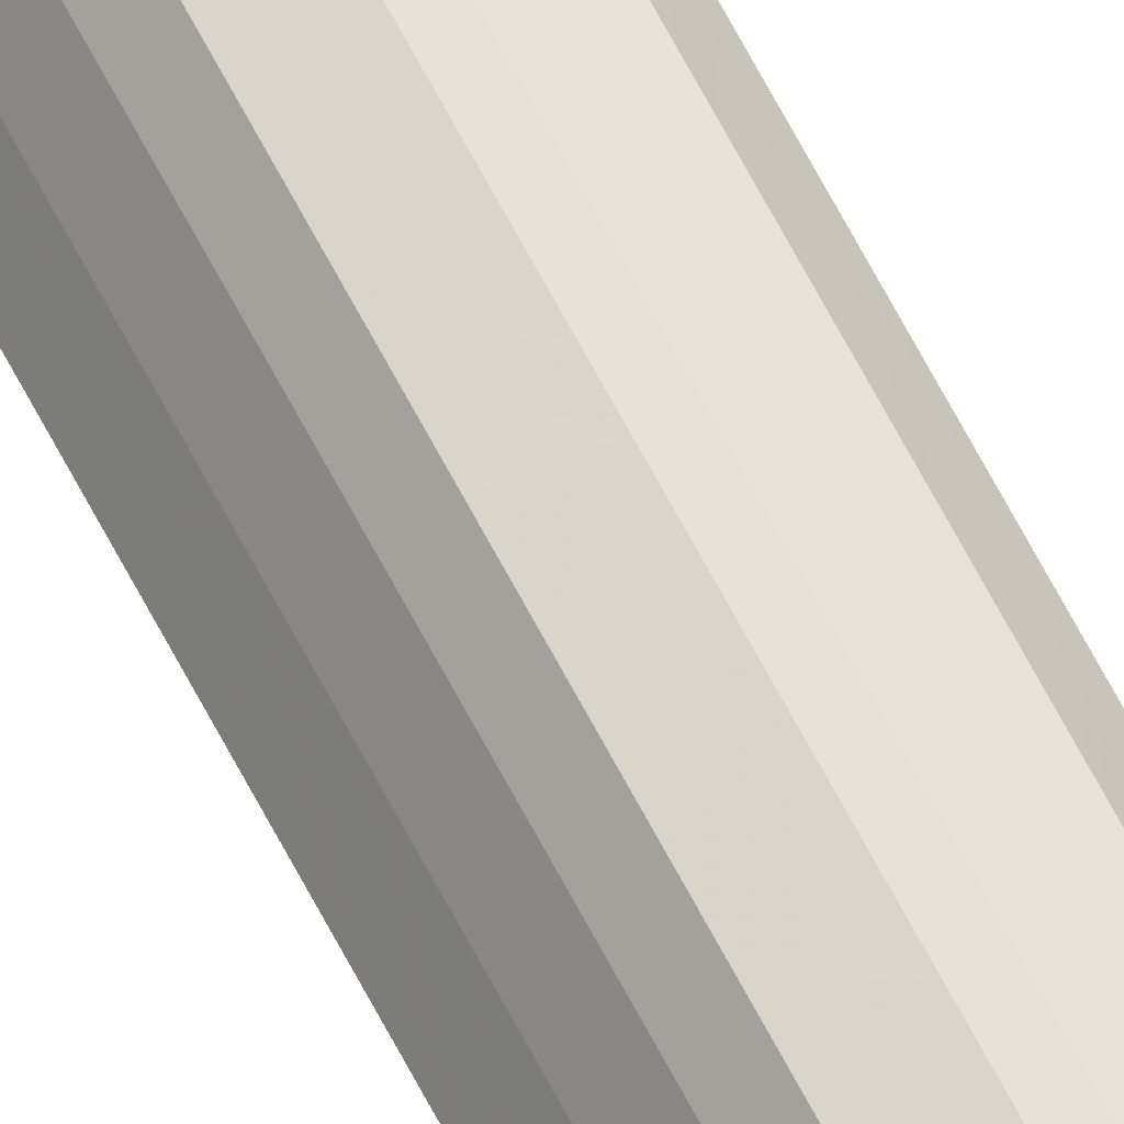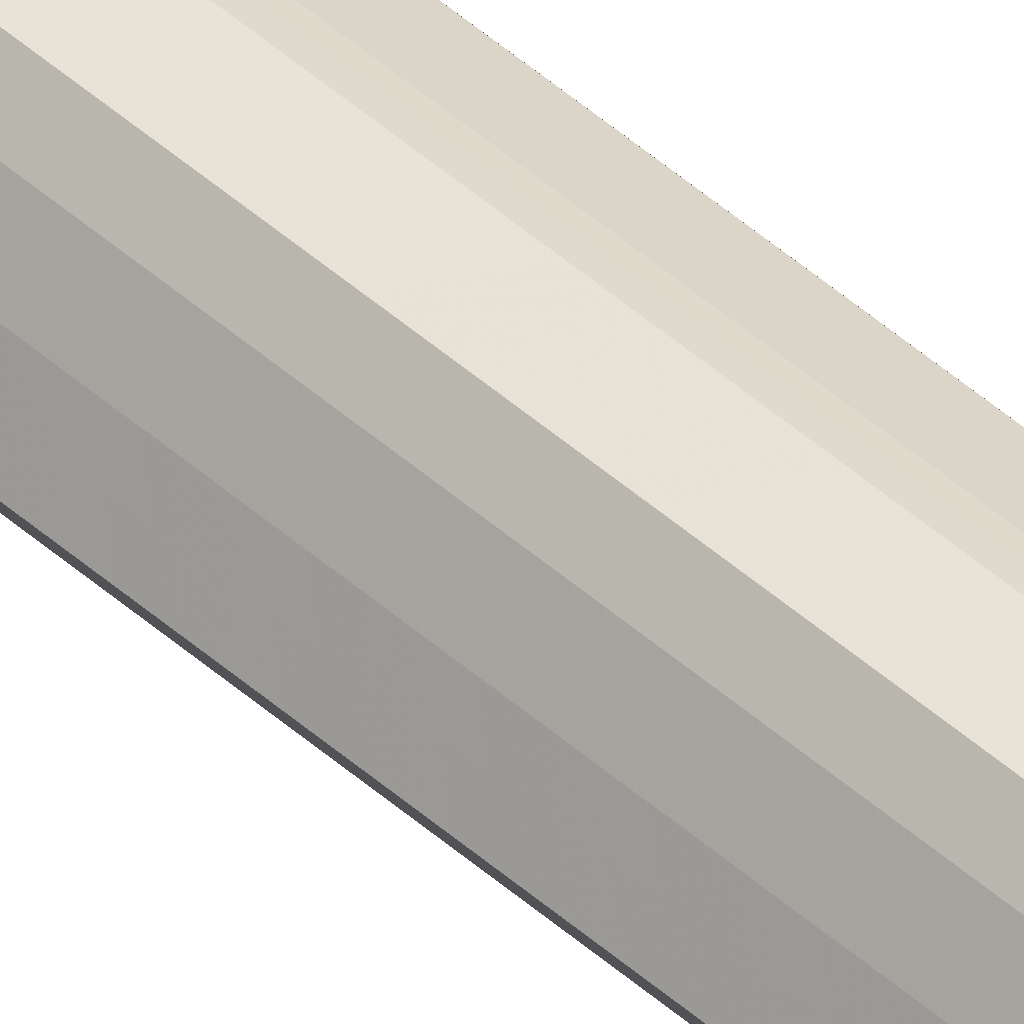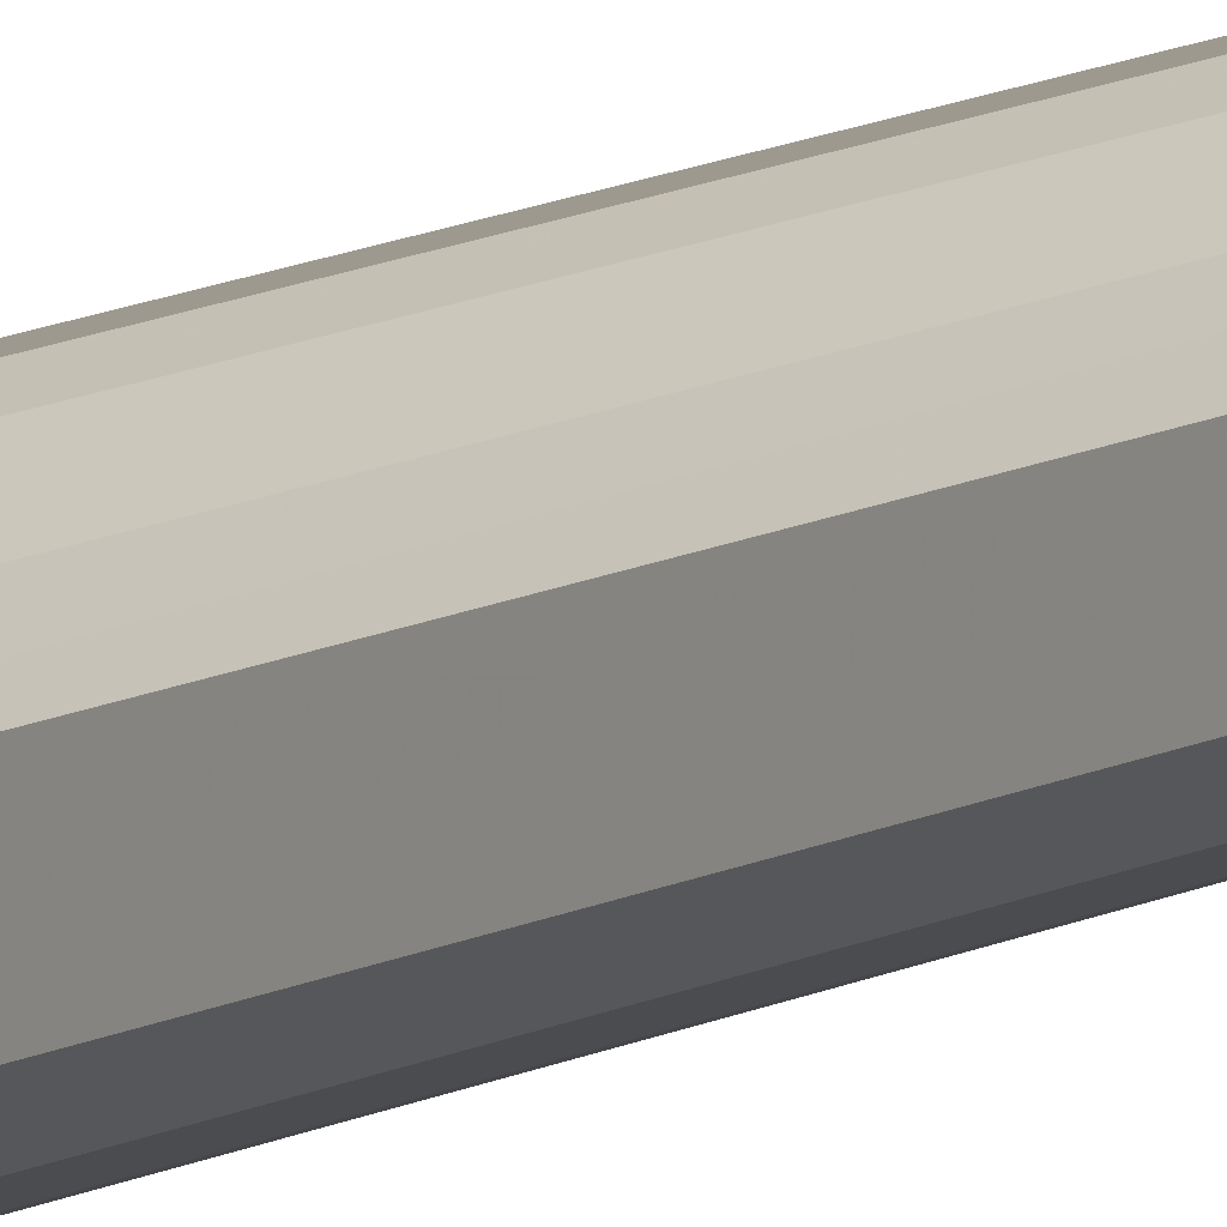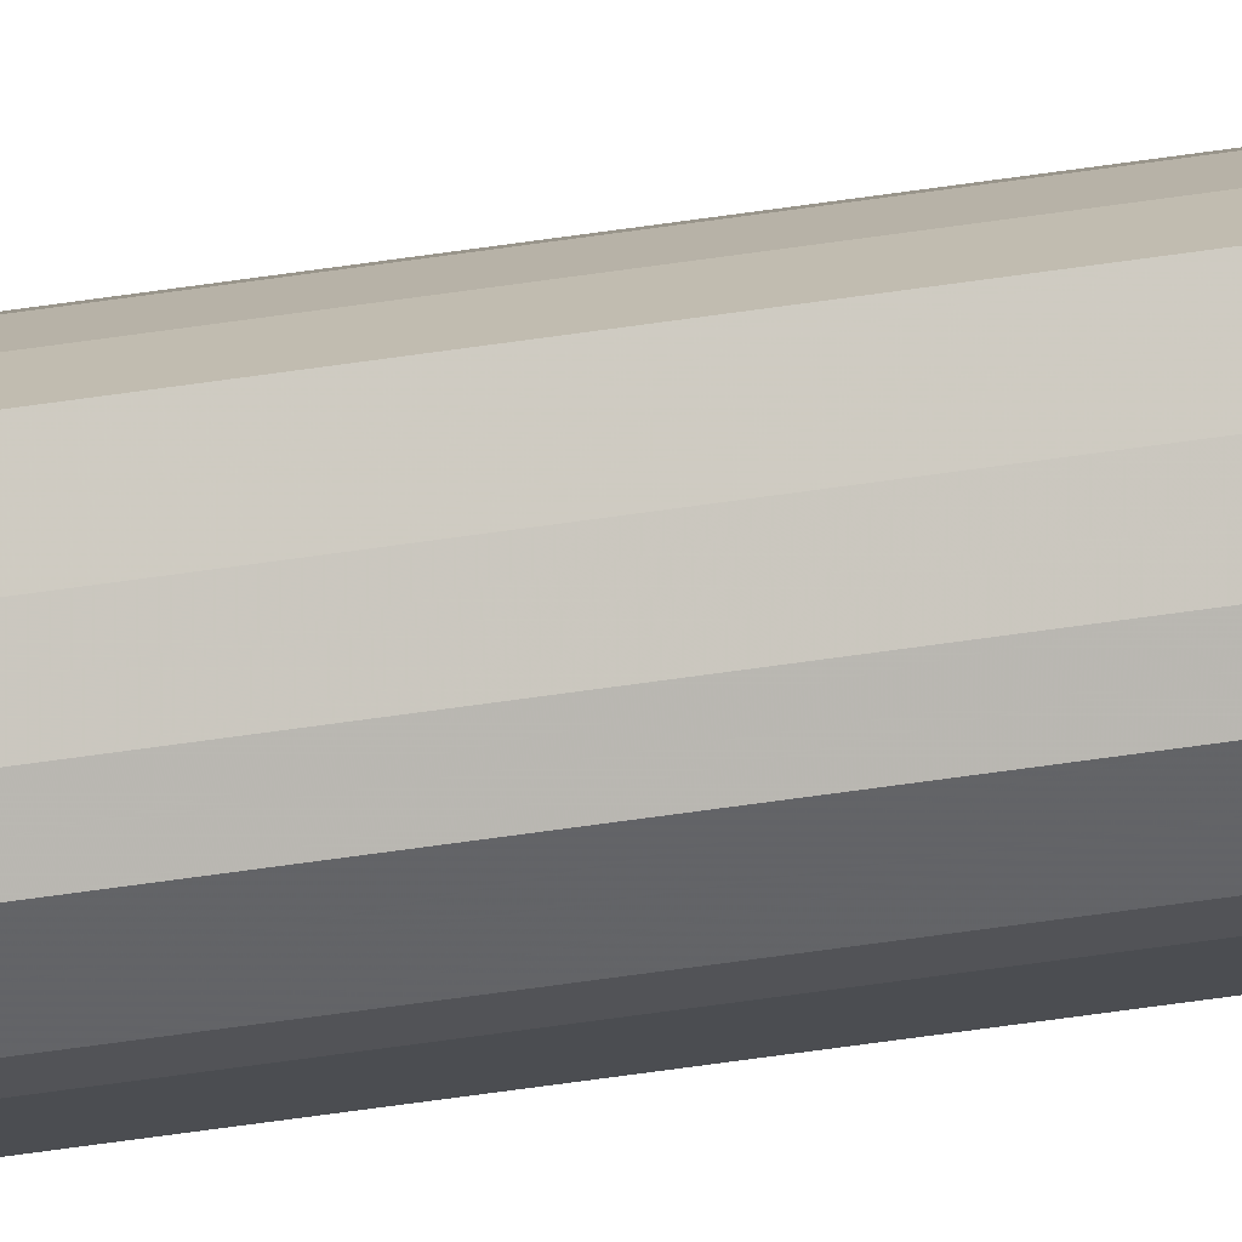
<metadata>
{"format":"obj","ext":"obj","renderer":"f3d","projection":"perspective","resolution":1024,"background":"white","views":[{"elev":66.0,"azim":152.5,"up":"+Z"},{"elev":45.3,"azim":136.0,"up":"+Z"},{"elev":6.7,"azim":-155.8,"up":"+Z"},{"elev":-41.6,"azim":101.2,"up":"+Z"}]}
</metadata>
<code>
o 14244
v 2226 1866 13.4
v 2226 1866 13.4
v 2226 1870 13.4
v 2226 1866 13.41
v 2226 1870 13.4
v 2226 1866 13.4
v 2226 1870 13.4
v 2226 1866 13.43
v 2226 1870 13.41
v 2226 1866 13.41
v 2226 1870 13.41
v 2226 1866 13.44
v 2226 1870 13.43
v 2226 1866 13.43
v 2226 1870 13.43
v 2226 1866 13.46
v 2226 1870 13.44
v 2226 1866 13.44
v 2226 1870 13.44
v 2226 1866 13.48
v 2226 1870 13.46
v 2226 1866 13.46
v 2226 1870 13.46
v 2226 1866 13.49
v 2226 1870 13.48
v 2226 1866 13.48
v 2226 1870 13.48
v 2226 1866 13.49
v 2226 1870 13.49
v 2226 1866 13.49
v 2226 1870 13.49
v 2226 1870 13.49
v 2226 1870 13.4
v 2226 1866 13.4
v 2226 1870 13.4
v 2226 1866 13.41
v 2226 1870 13.41
v 2226 1870 13.4
v 2226 1866 13.4
v 2226 1870 13.41
v 2226 1866 13.4
v 2226 1866 13.43
v 2226 1870 13.43
v 2226 1870 13.43
v 2226 1866 13.41
v 2226 1870 13.44
v 2226 1866 13.43
v 2226 1866 13.44
v 2226 1870 13.44
v 2226 1870 13.46
v 2226 1866 13.44
v 2226 1870 13.48
v 2226 1866 13.46
v 2226 1866 13.46
v 2226 1870 13.46
v 2226 1870 13.49
v 2226 1866 13.48
v 2226 1870 13.49
v 2226 1866 13.49
v 2226 1866 13.48
v 2226 1870 13.48
v 2226 1870 13.49
v 2226 1866 13.49
v 2226 1866 13.49
v 2226 1866 13.44
v 2226 1866 13.4
v 2226 1866 13.4
v 2226 1866 13.41
v 2226 1866 13.4
v 2226 1866 13.43
v 2226 1866 13.41
v 2226 1866 13.44
v 2226 1866 13.43
v 2226 1866 13.46
v 2226 1866 13.44
v 2226 1866 13.48
v 2226 1866 13.46
v 2226 1866 13.49
v 2226 1866 13.48
v 2226 1866 13.49
v 2226 1866 13.49
v 2226 1870 13.44
v 2226 1870 13.4
v 2226 1870 13.4
v 2226 1870 13.4
v 2226 1870 13.41
v 2226 1870 13.41
v 2226 1870 13.43
v 2226 1870 13.43
v 2226 1870 13.44
v 2226 1870 13.44
v 2226 1870 13.46
v 2226 1870 13.46
v 2226 1870 13.48
v 2226 1870 13.48
v 2226 1870 13.49
v 2226 1870 13.49
v 2226 1870 13.49
f 1 2 3
f 2 4 5
f 6 1 7
f 4 8 9
f 10 6 11
f 8 12 13
f 14 10 15
f 12 16 17
f 18 14 19
f 16 20 21
f 22 18 23
f 20 24 25
f 26 22 27
f 24 28 29
f 30 26 31
f 28 30 32
f 33 34 35
f 35 36 37
f 38 39 33
f 40 41 38
f 37 42 43
f 44 45 40
f 46 47 44
f 43 48 49
f 50 51 46
f 52 53 50
f 49 54 55
f 56 57 52
f 58 59 56
f 55 60 61
f 62 63 58
f 61 64 62
f 65 66 67
f 65 68 66
f 65 67 69
f 65 70 68
f 65 69 71
f 65 72 70
f 65 71 73
f 65 74 72
f 65 73 75
f 65 76 74
f 65 75 77
f 65 78 76
f 65 77 79
f 65 80 78
f 65 79 81
f 65 81 80
f 82 83 84
f 82 85 83
f 82 84 86
f 82 87 85
f 82 86 88
f 82 89 87
f 82 88 90
f 82 91 89
f 82 90 92
f 82 93 91
f 82 92 94
f 82 95 93
f 82 94 96
f 82 97 95
f 82 96 98
f 82 98 97

</code>
